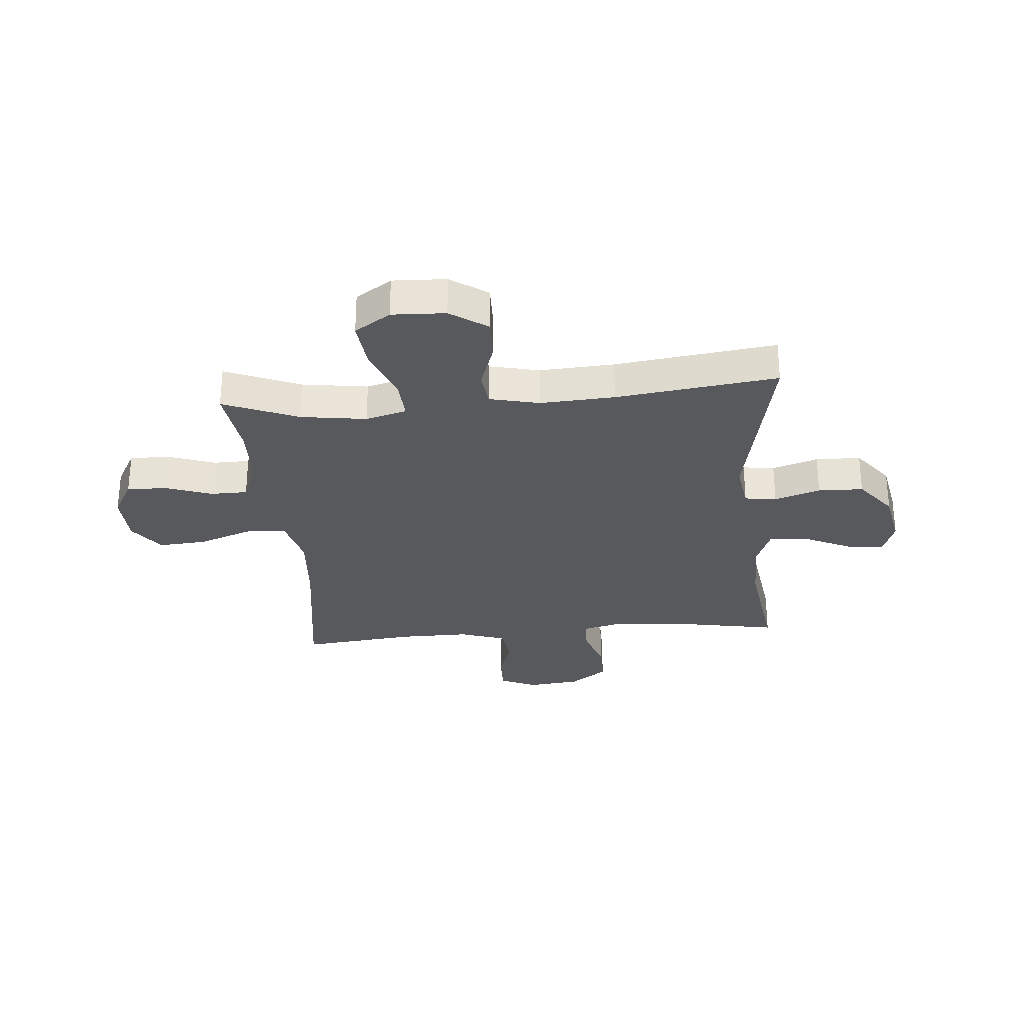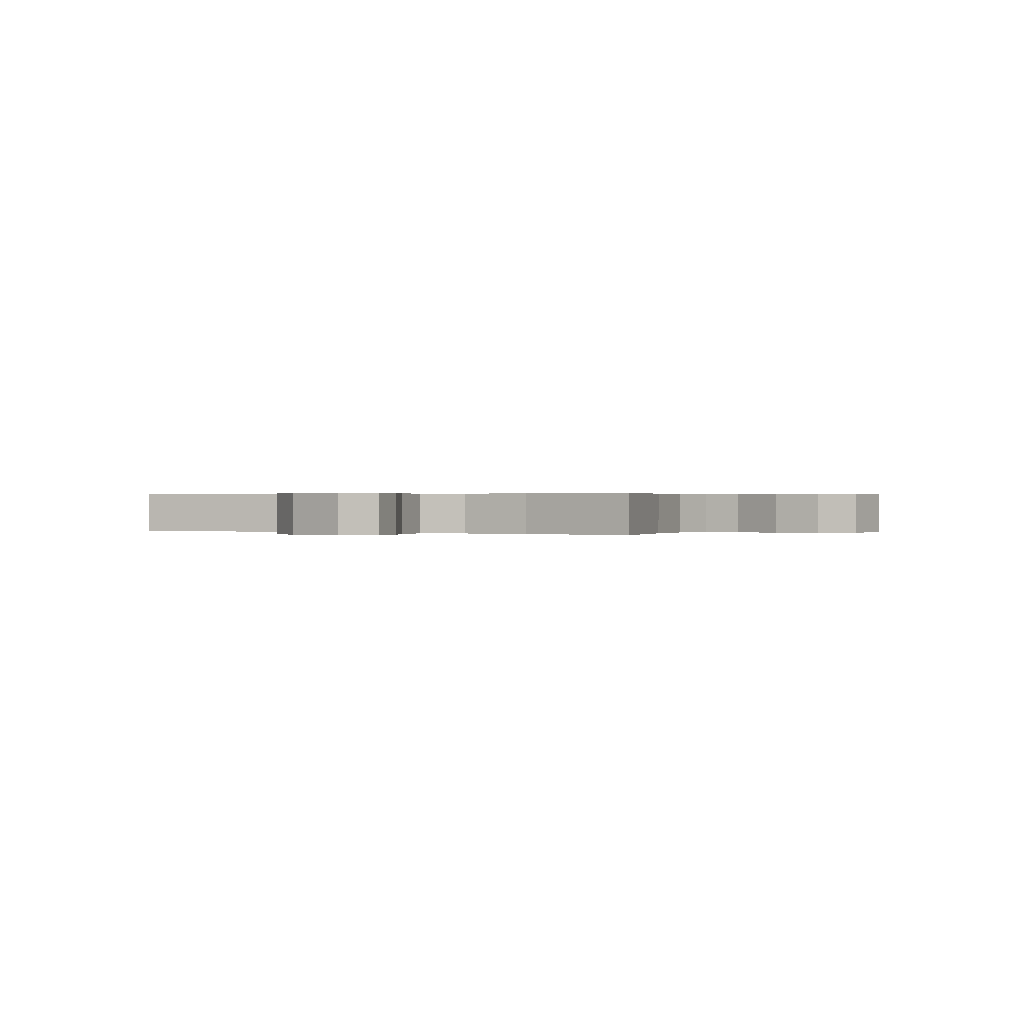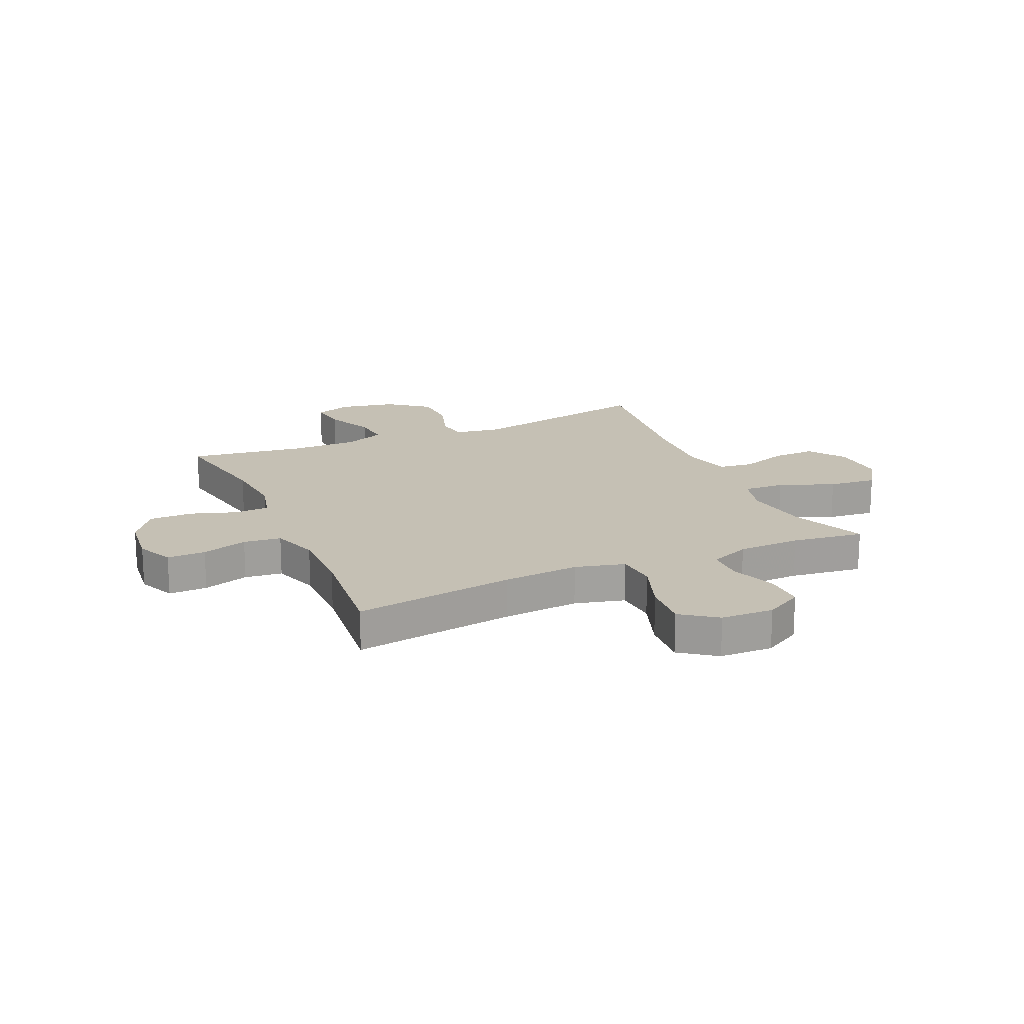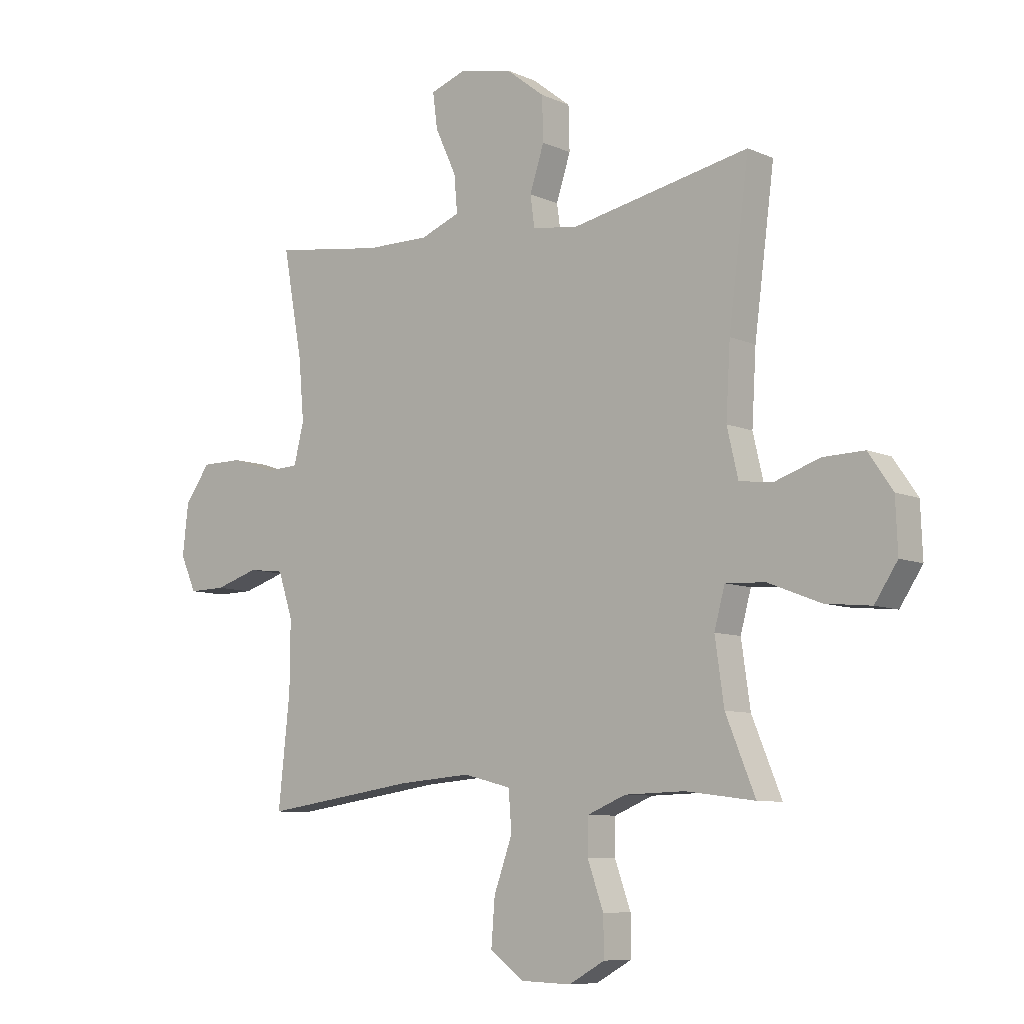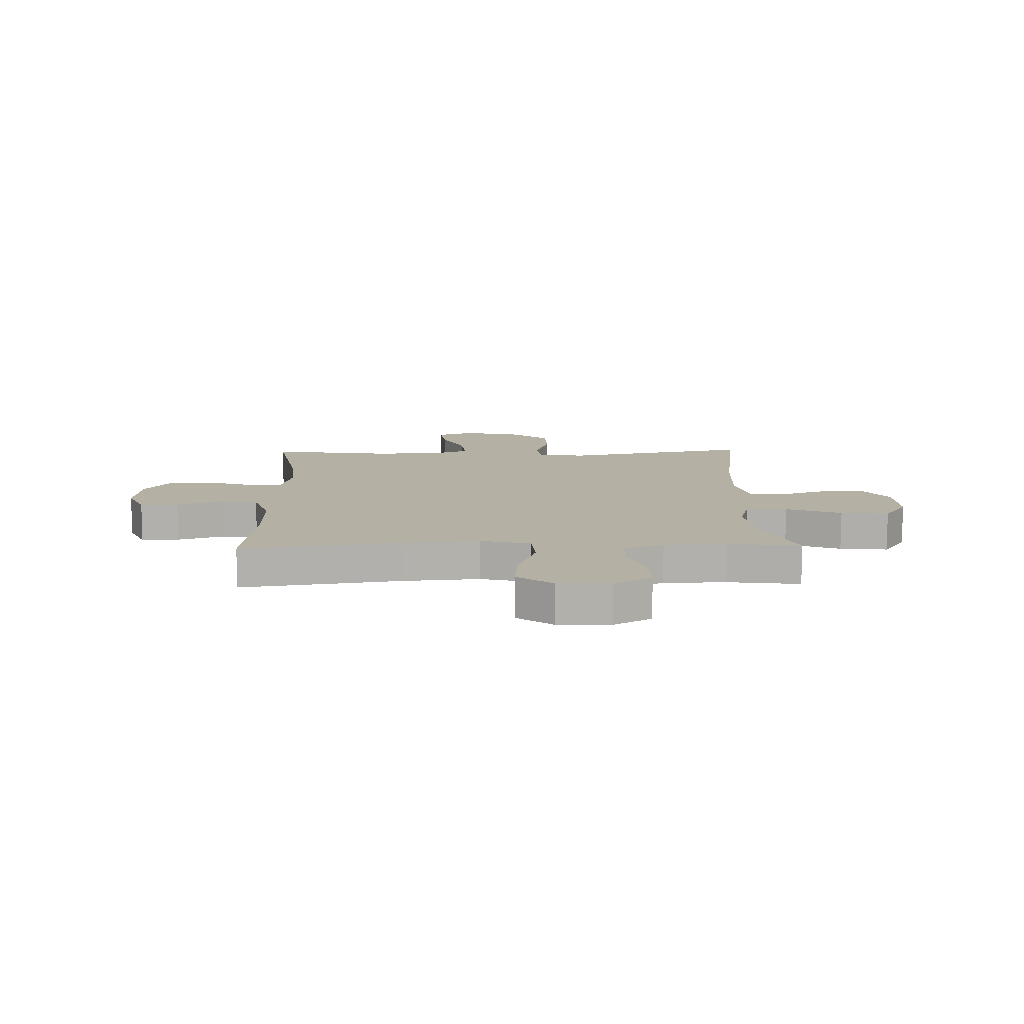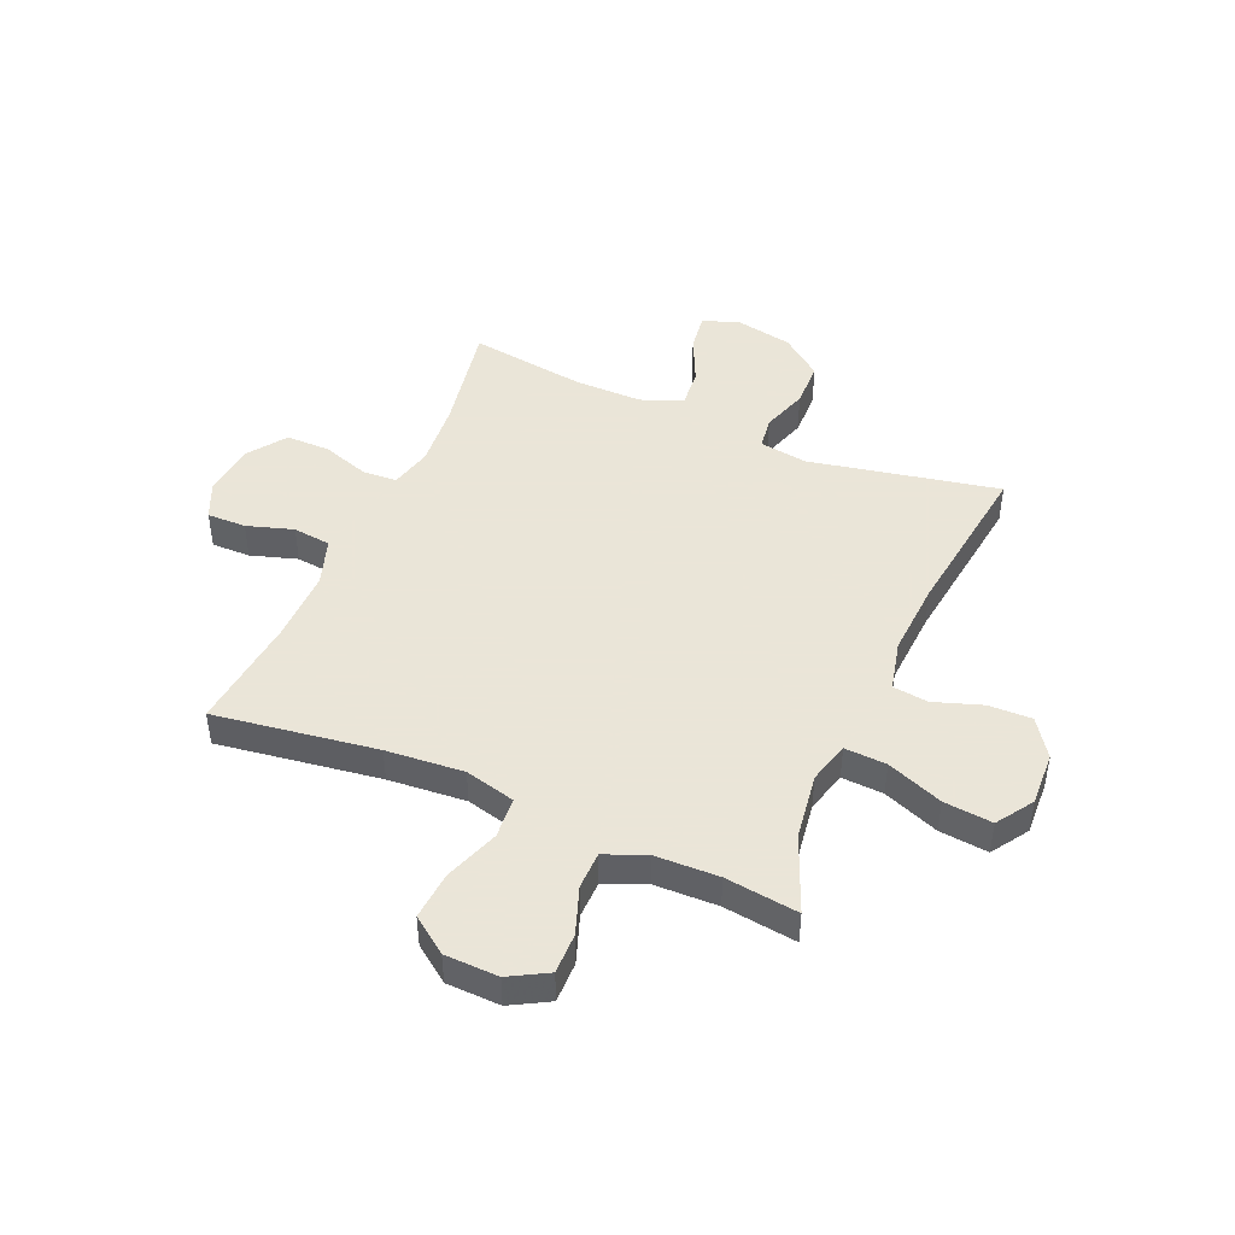
<metadata>
{"format":"obj","ext":"obj","renderer":"f3d","projection":"perspective","resolution":1024,"background":"white","views":[{"elev":-29.3,"azim":-85.1,"up":"+Y"},{"elev":0.3,"azim":28.2,"up":"+Y"},{"elev":18.3,"azim":156.0,"up":"+Y"},{"elev":-8.2,"azim":-140.2,"up":"+Z"},{"elev":11.5,"azim":178.5,"up":"+Y"},{"elev":45.5,"azim":-156.7,"up":"+Y"}]}
</metadata>
<code>
v 0.5 0.07 0.5
v 0.463 0.07 0.298
v 0.453 0.07 0.182
v 0.472 0.07 0.106
v 0.534 0.07 0.103
v 0.618 0.07 0.131
v 0.697 0.07 0.131
v 0.745 0.07 0.064
v 0.756 0.07 -0.032
v 0.726 0.07 -0.099
v 0.656 0.07 -0.098
v 0.573 0.07 -0.072
v 0.505 0.07 -0.08
v 0.477 0.07 -0.165
v 0.478 0.07 -0.293
v 0.5 0.07 -0.5
v 0.209 0.07 -0.458
v 0.07 0.07 -0.447
v -0.02 0.07 -0.47
v -0.026 0.07 -0.544
v 0.009 0.07 -0.641
v 0.016 0.07 -0.728
v -0.048 0.07 -0.775
v -0.144 0.07 -0.778
v -0.212 0.07 -0.74
v -0.211 0.07 -0.667
v -0.181 0.07 -0.583
v -0.182 0.07 -0.516
v -0.255 0.07 -0.486
v -0.369 0.07 -0.483
v -0.5 0.07 -0.5
v -0.444 0.07 -0.364
v -0.427 0.07 -0.245
v -0.447 0.07 -0.171
v -0.522 0.07 -0.175
v -0.622 0.07 -0.214
v -0.709 0.07 -0.223
v -0.752 0.07 -0.158
v -0.748 0.07 -0.061
v -0.702 0.07 0.006
v -0.624 0.07 0.004
v -0.538 0.07 -0.025
v -0.475 0.07 -0.017
v -0.454 0.07 0.073
v -0.462 0.07 0.208
v -0.5 0.07 0.5
v -0.16 0.07 0.432
v -0.075 0.07 0.445
v -0.067 0.07 0.503
v -0.094 0.07 0.586
v -0.092 0.07 0.668
v -0.019 0.07 0.725
v 0.083 0.07 0.745
v 0.149 0.07 0.722
v 0.14 0.07 0.654
v 0.1 0.07 0.568
v 0.094 0.07 0.498
v 0.169 0.07 0.469
v 0.29 0.07 0.47
v 0.5 0 0.5
v 0.463 0 0.298
v 0.453 0 0.182
v 0.472 0 0.106
v 0.534 0 0.103
v 0.618 0 0.131
v 0.697 0 0.131
v 0.745 0 0.064
v 0.756 0 -0.032
v 0.726 0 -0.099
v 0.656 0 -0.098
v 0.573 0 -0.072
v 0.505 0 -0.08
v 0.477 0 -0.165
v 0.478 0 -0.293
v 0.5 0 -0.5
v 0.209 0 -0.458
v 0.07 0 -0.447
v -0.02 0 -0.47
v -0.026 0 -0.544
v 0.009 0 -0.641
v 0.016 0 -0.728
v -0.048 0 -0.775
v -0.144 0 -0.778
v -0.212 0 -0.74
v -0.211 0 -0.667
v -0.181 0 -0.583
v -0.182 0 -0.516
v -0.255 0 -0.486
v -0.369 0 -0.483
v -0.5 0 -0.5
v -0.444 0 -0.364
v -0.427 0 -0.245
v -0.447 0 -0.171
v -0.522 0 -0.175
v -0.622 0 -0.214
v -0.709 0 -0.223
v -0.752 0 -0.158
v -0.748 0 -0.061
v -0.702 0 0.006
v -0.624 0 0.004
v -0.538 0 -0.025
v -0.475 0 -0.017
v -0.454 0 0.073
v -0.462 0 0.208
v -0.5 0 0.5
v -0.16 0 0.432
v -0.075 0 0.445
v -0.067 0 0.503
v -0.094 0 0.586
v -0.092 0 0.668
v -0.019 0 0.725
v 0.083 0 0.745
v 0.149 0 0.722
v 0.14 0 0.654
v 0.1 0 0.568
v 0.094 0 0.498
v 0.169 0 0.469
v 0.29 0 0.47
f 53 54 55 56
f 53 56 57
f 52 53 57
f 49 50 51 52
f 48 49 52 57
f 45 46 47
f 44 45 47 48
f 43 44 48 57
f 39 40 41 42
f 39 42 43
f 38 39 43
f 35 36 37 38
f 34 35 38 43
f 33 34 43 57
f 30 31 32
f 29 30 32 33
f 28 29 33 57
f 24 25 26 27
f 20 21 22 23
f 19 20 23 24
f 15 16 17
f 14 15 17 18
f 13 14 18 19
f 9 10 11 12
f 9 12 13
f 8 9 13
f 5 6 7 8
f 4 5 8 13
f 3 4 13 19
f 59 1 2
f 58 59 2 3
f 19 24 27 28
f 28 57 58
f 3 19 28 58
f 115 114 113 112
f 116 115 112
f 116 112 111
f 111 110 109 108
f 116 111 108 107
f 106 105 104
f 107 106 104 103
f 116 107 103 102
f 101 100 99 98
f 102 101 98
f 102 98 97
f 97 96 95 94
f 102 97 94 93
f 116 102 93 92
f 91 90 89
f 92 91 89 88
f 116 92 88 87
f 86 85 84 83
f 82 81 80 79
f 83 82 79 78
f 76 75 74
f 77 76 74 73
f 78 77 73 72
f 71 70 69 68
f 72 71 68
f 72 68 67
f 67 66 65 64
f 72 67 64 63
f 78 72 63 62
f 61 60 118
f 62 61 118 117
f 87 86 83 78
f 117 116 87
f 117 87 78 62
f 1 60 61 2
f 2 61 62 3
f 3 62 63 4
f 4 63 64 5
f 5 64 65 6
f 6 65 66 7
f 7 66 67 8
f 8 67 68 9
f 9 68 69 10
f 10 69 70 11
f 11 70 71 12
f 12 71 72 13
f 13 72 73 14
f 14 73 74 15
f 15 74 75 16
f 16 75 76 17
f 17 76 77 18
f 18 77 78 19
f 19 78 79 20
f 20 79 80 21
f 21 80 81 22
f 22 81 82 23
f 23 82 83 24
f 24 83 84 25
f 25 84 85 26
f 26 85 86 27
f 27 86 87 28
f 28 87 88 29
f 29 88 89 30
f 30 89 90 31
f 31 90 91 32
f 32 91 92 33
f 33 92 93 34
f 34 93 94 35
f 35 94 95 36
f 36 95 96 37
f 37 96 97 38
f 38 97 98 39
f 39 98 99 40
f 40 99 100 41
f 41 100 101 42
f 42 101 102 43
f 43 102 103 44
f 44 103 104 45
f 45 104 105 46
f 46 105 106 47
f 47 106 107 48
f 48 107 108 49
f 49 108 109 50
f 50 109 110 51
f 51 110 111 52
f 52 111 112 53
f 53 112 113 54
f 54 113 114 55
f 55 114 115 56
f 56 115 116 57
f 57 116 117 58
f 58 117 118 59
f 59 118 60 1

</code>
